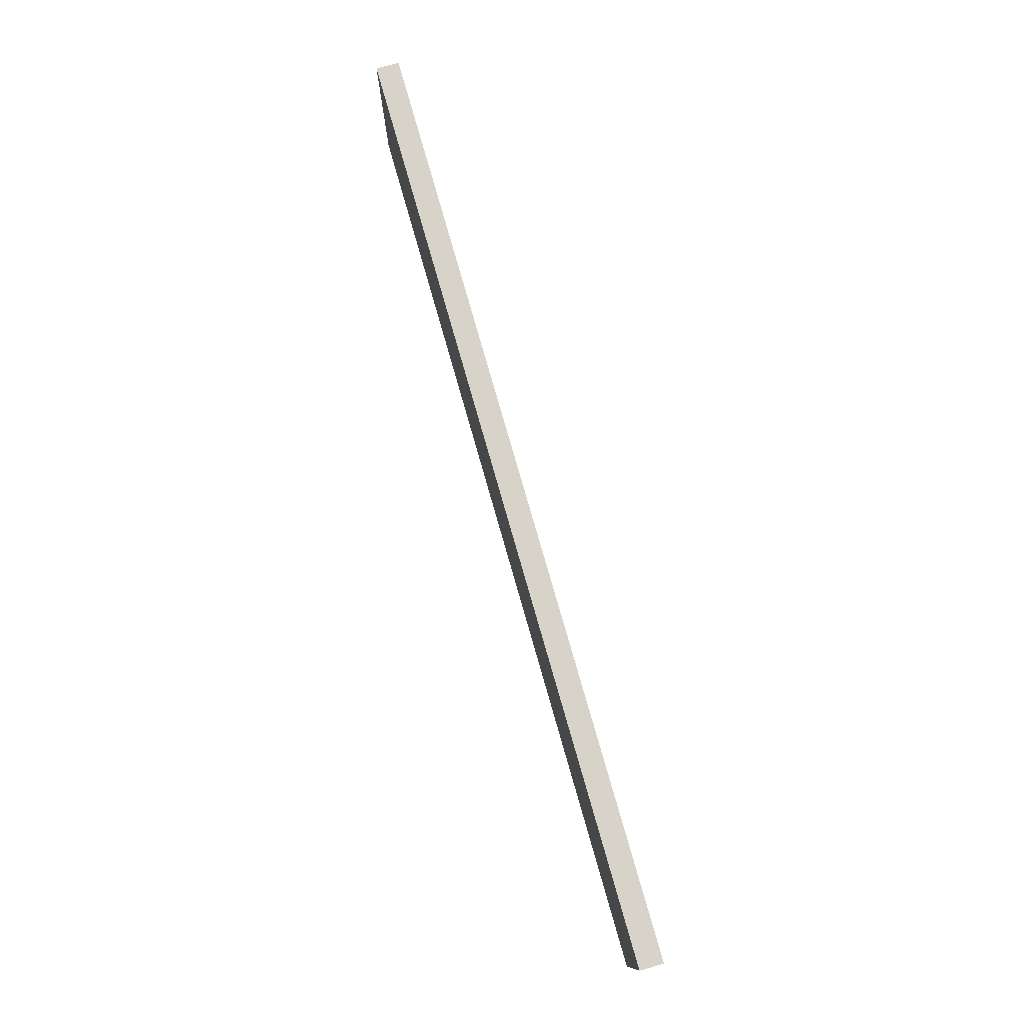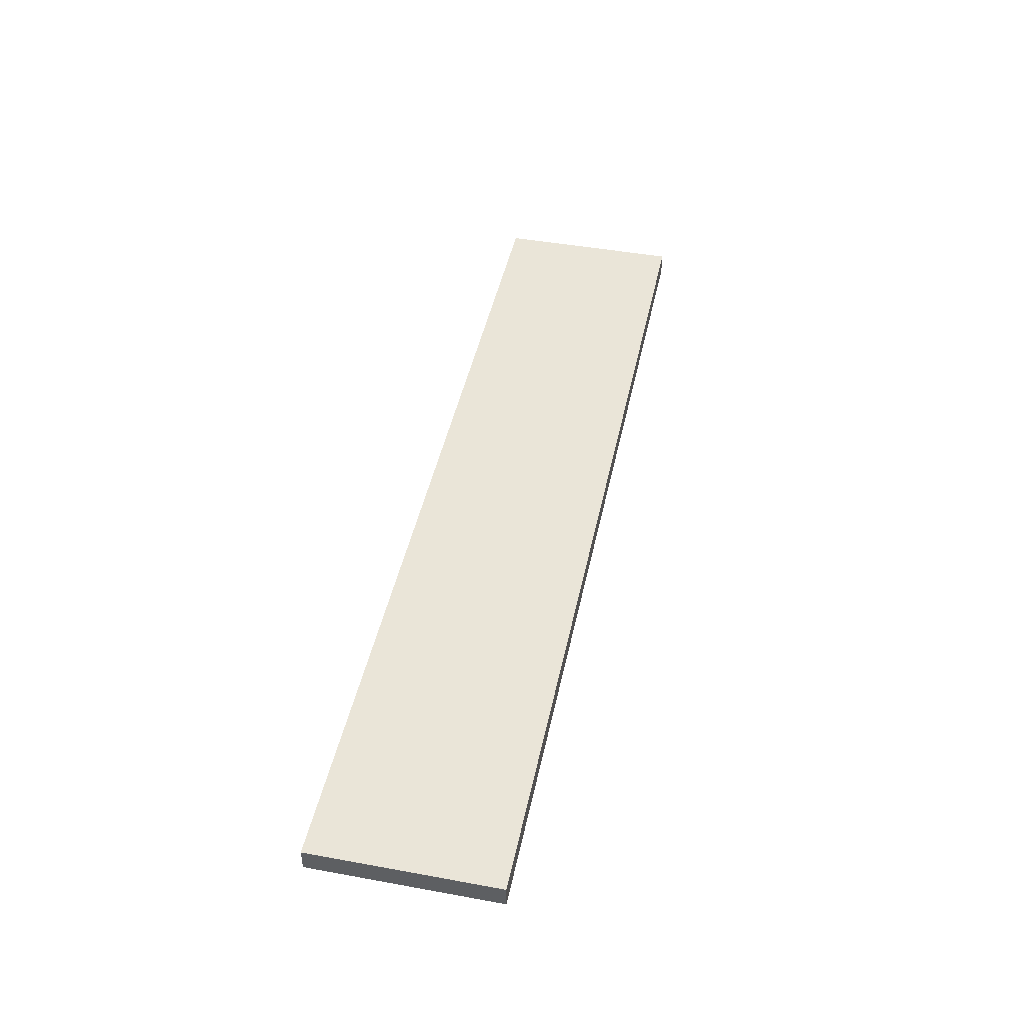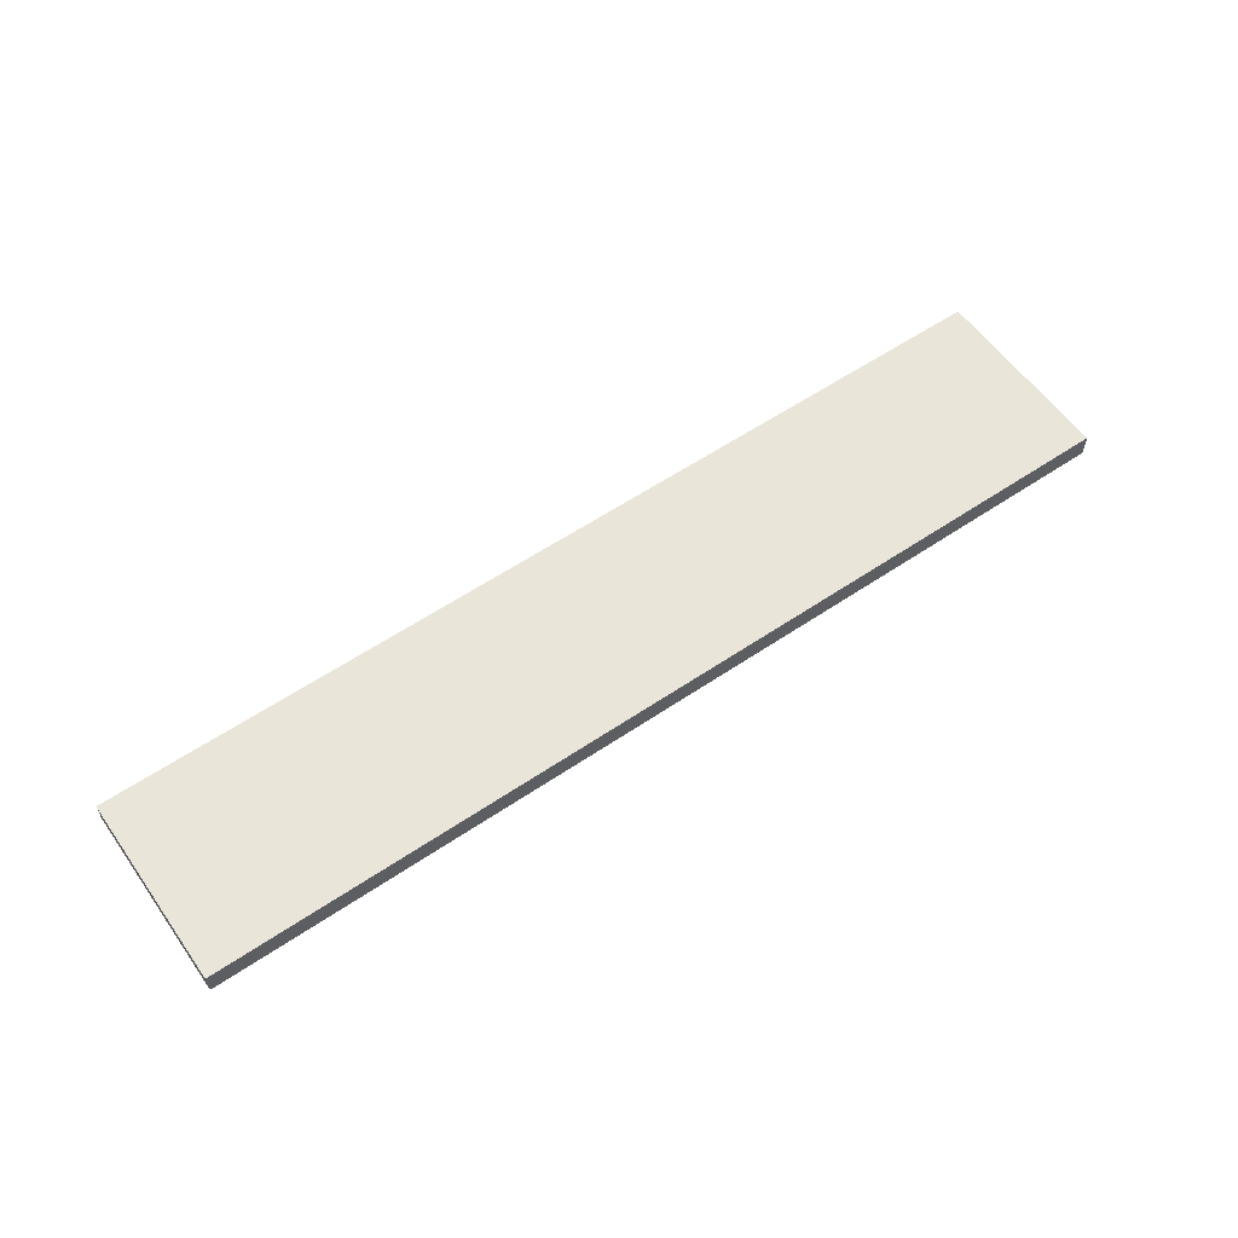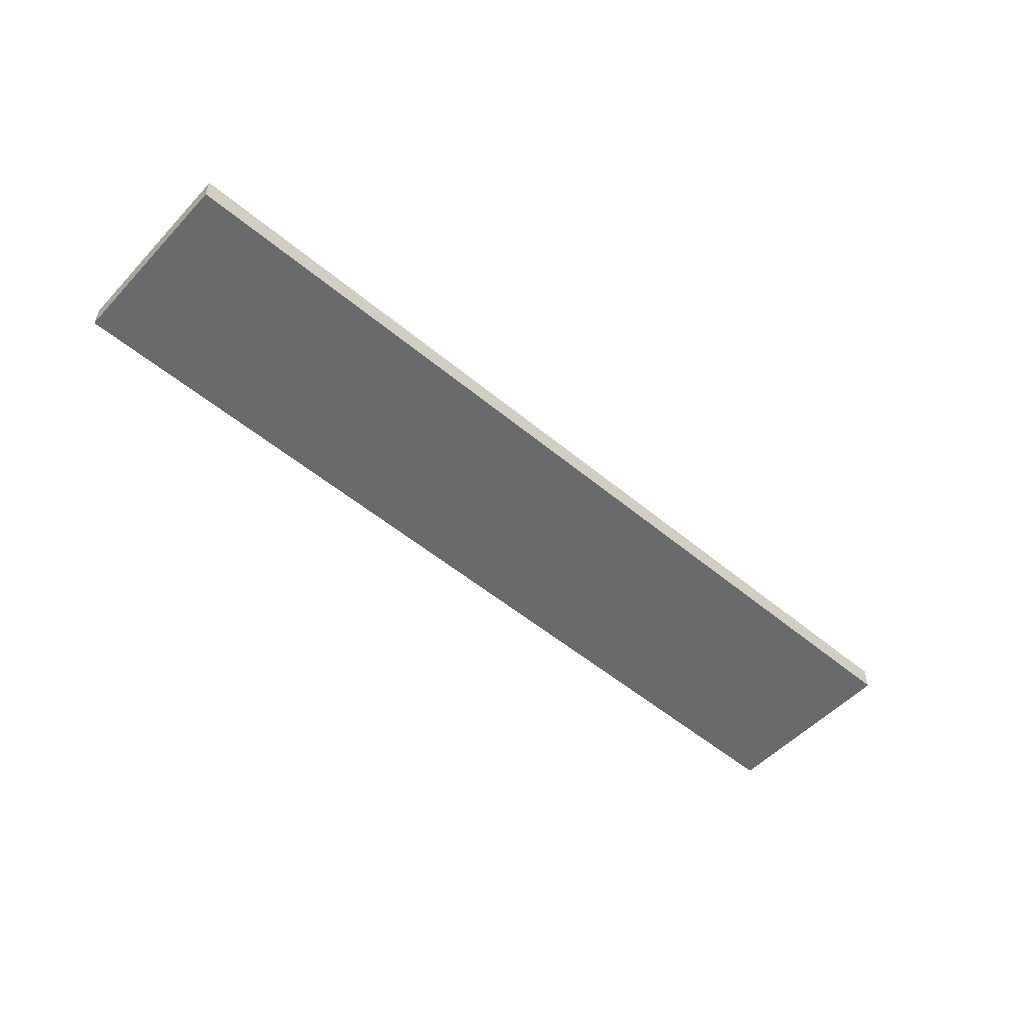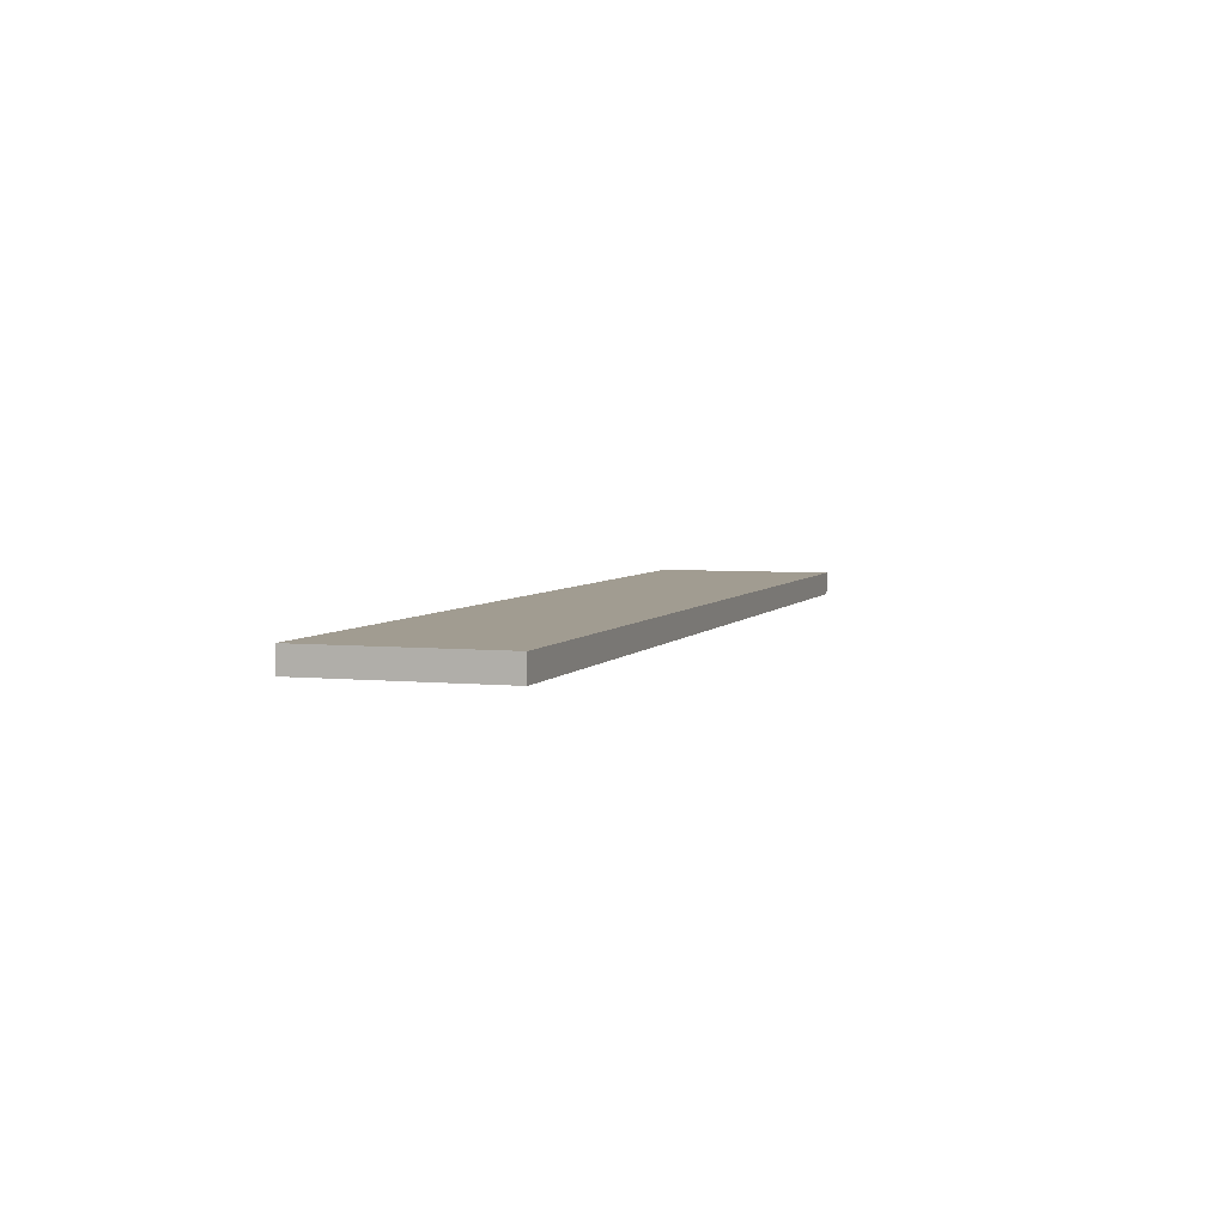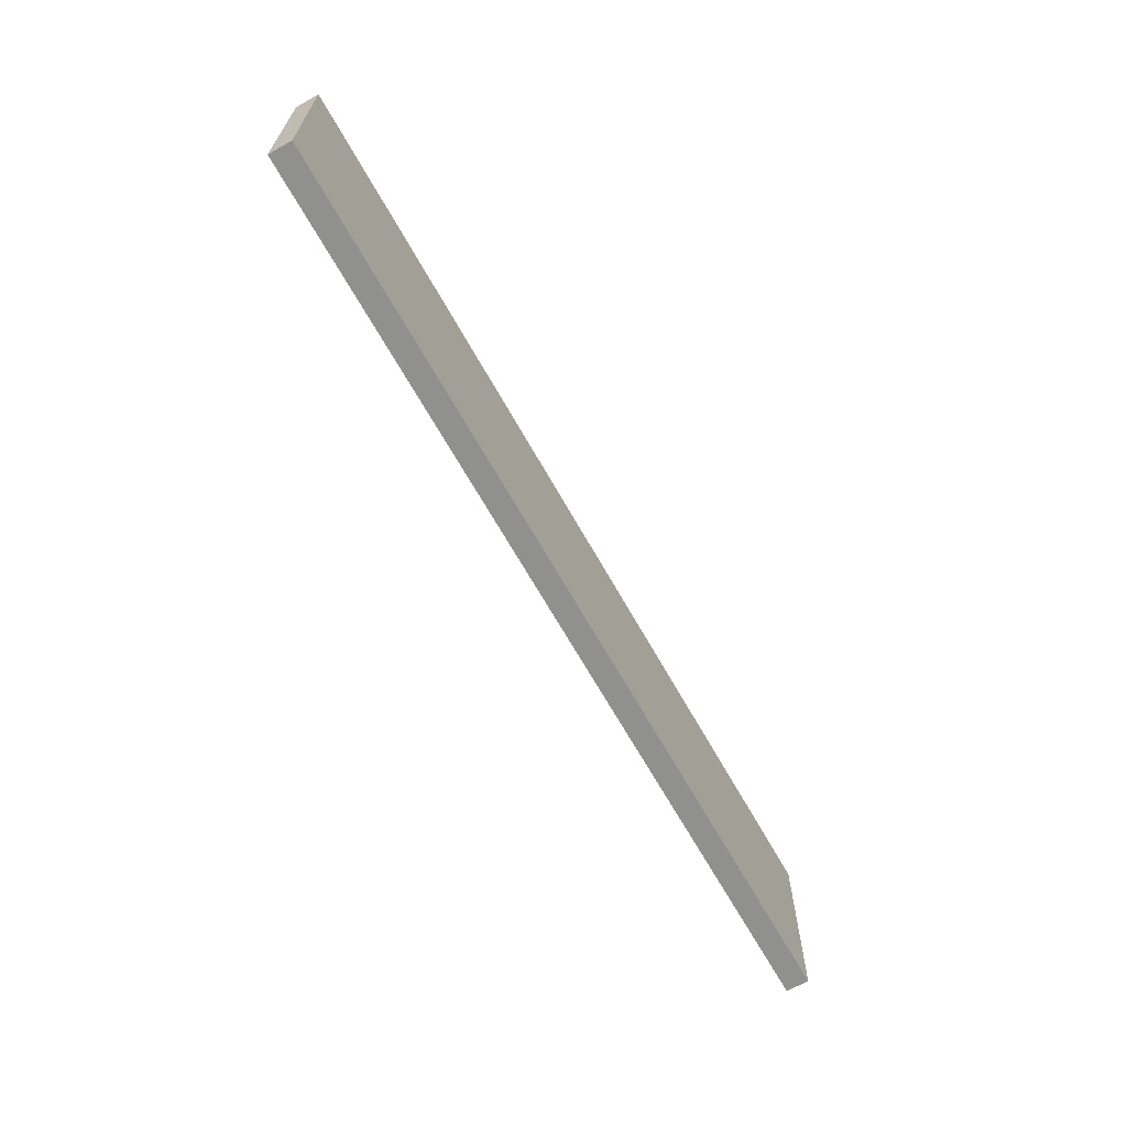
<metadata>
{"format":"obj","ext":"obj","renderer":"f3d","projection":"perspective","resolution":1024,"background":"white","views":[{"elev":77.0,"azim":74.1,"up":"+Z"},{"elev":45.2,"azim":-78.1,"up":"+Y"},{"elev":58.1,"azim":-35.0,"up":"+Y"},{"elev":-52.9,"azim":-41.8,"up":"+Y"},{"elev":4.5,"azim":108.2,"up":"+Y"},{"elev":-65.6,"azim":119.1,"up":"+Z"}]}
</metadata>
<code>
o
v -2 0 2
v -2 0 1.3
v -2 0 1.2
v -2 0.1 2
v -2 0.1 1.3
v -2 0.1 1.2
v 2 0 2
v 2 0 1.2
v 2 0.1 2
v 2 0.1 1.2
v -2 0 2
v -2 0.1 2
v 2 0 2
v 2 0.1 2
v -2 0 1.2
v -2 0.1 1.2
v -1.7 0 1.2
v -1.7 0.1 1.2
v -1.4 0 1.2
v -1.4 0.1 1.2
v -1.1 0 1.2
v -1.1 0.1 1.2
v -0.8 0 1.2
v -0.8 0.1 1.2
v -0.5 0 1.2
v -0.5 0.1 1.2
v -0.2 0 1.2
v -0.2 0.1 1.2
v 0.1 0 1.2
v 0.1 0.1 1.2
v 0.4 0 1.2
v 0.4 0.1 1.2
v 0.7 0 1.2
v 0.7 0.1 1.2
v 0.9 0 1.2
v 0.9 0.1 1.2
v 1.2 0 1.2
v 1.2 0.1 1.2
v 1.4 0 1.2
v 1.4 0.1 1.2
v 1.7 0 1.2
v 1.7 0.1 1.2
v 2 0 1.2
v 2 0.1 1.2
v -2 0 2
v 2 0 2
v -2 0 1.3
v -1.7 0 1.3
v -1.4 0 1.3
v -1.1 0 1.3
v -0.8 0 1.3
v -0.5 0 1.3
v -0.2 0 1.3
v 0.1 0 1.3
v 0.4 0 1.3
v 0.7 0 1.3
v 0.9 0 1.3
v 1.2 0 1.3
v 1.4 0 1.3
v 1.7 0 1.3
v -2 0 1.2
v -1.7 0 1.2
v -1.4 0 1.2
v -1.1 0 1.2
v -0.8 0 1.2
v -0.5 0 1.2
v -0.2 0 1.2
v 0.1 0 1.2
v 0.4 0 1.2
v 0.7 0 1.2
v 0.9 0 1.2
v 1.2 0 1.2
v 1.4 0 1.2
v 1.7 0 1.2
v 2 0 1.2
v -2 0.1 2
v 2 0.1 2
v -2 0.1 1.3
v -1.7 0.1 1.3
v -1.4 0.1 1.3
v -1.1 0.1 1.3
v -0.8 0.1 1.3
v -0.5 0.1 1.3
v -0.2 0.1 1.3
v 0.1 0.1 1.3
v 0.4 0.1 1.3
v 0.7 0.1 1.3
v 0.9 0.1 1.3
v 1.2 0.1 1.3
v 1.4 0.1 1.3
v 1.7 0.1 1.3
v -2 0.1 1.2
v -1.7 0.1 1.2
v -1.4 0.1 1.2
v -1.1 0.1 1.2
v -0.8 0.1 1.2
v -0.5 0.1 1.2
v -0.2 0.1 1.2
v 0.1 0.1 1.2
v 0.4 0.1 1.2
v 0.7 0.1 1.2
v 0.9 0.1 1.2
v 1.2 0.1 1.2
v 1.4 0.1 1.2
v 1.7 0.1 1.2
v 2 0.1 1.2
f 4 2 1
f 5 3 2
f 5 2 4
f 6 3 5
f 7 8 9
f 9 8 10
f 13 12 11
f 14 12 13
f 15 16 17
f 17 16 18
f 17 18 19
f 19 18 20
f 19 20 21
f 21 20 22
f 21 22 23
f 23 22 24
f 23 24 25
f 25 24 26
f 25 26 27
f 27 26 28
f 27 28 29
f 29 28 30
f 29 30 31
f 31 30 32
f 31 32 33
f 33 32 34
f 33 34 35
f 35 34 36
f 35 36 37
f 37 36 38
f 37 38 39
f 39 38 40
f 39 40 41
f 41 40 42
f 41 42 43
f 43 42 44
f 47 46 45
f 48 46 47
f 49 46 48
f 50 46 49
f 51 46 50
f 52 46 51
f 53 46 52
f 54 46 53
f 55 46 54
f 56 46 55
f 57 46 56
f 58 46 57
f 59 46 58
f 60 46 59
f 61 48 47
f 62 49 48
f 62 48 61
f 63 50 49
f 63 49 62
f 64 51 50
f 64 50 63
f 65 52 51
f 65 51 64
f 66 53 52
f 66 52 65
f 67 54 53
f 67 53 66
f 68 55 54
f 68 54 67
f 69 56 55
f 69 55 68
f 70 57 56
f 70 56 69
f 71 58 57
f 71 57 70
f 72 59 58
f 72 58 71
f 73 60 59
f 73 59 72
f 74 46 60
f 74 60 73
f 75 46 74
f 76 77 78
f 78 77 79
f 79 77 80
f 80 77 81
f 81 77 82
f 82 77 83
f 83 77 84
f 84 77 85
f 85 77 86
f 86 77 87
f 87 77 88
f 88 77 89
f 89 77 90
f 90 77 91
f 78 79 92
f 79 80 93
f 92 79 93
f 80 81 94
f 93 80 94
f 81 82 95
f 94 81 95
f 82 83 96
f 95 82 96
f 83 84 97
f 96 83 97
f 84 85 98
f 97 84 98
f 85 86 99
f 98 85 99
f 86 87 100
f 99 86 100
f 87 88 101
f 100 87 101
f 88 89 102
f 101 88 102
f 89 90 103
f 102 89 103
f 90 91 104
f 103 90 104
f 91 77 105
f 104 91 105
f 105 77 106

</code>
